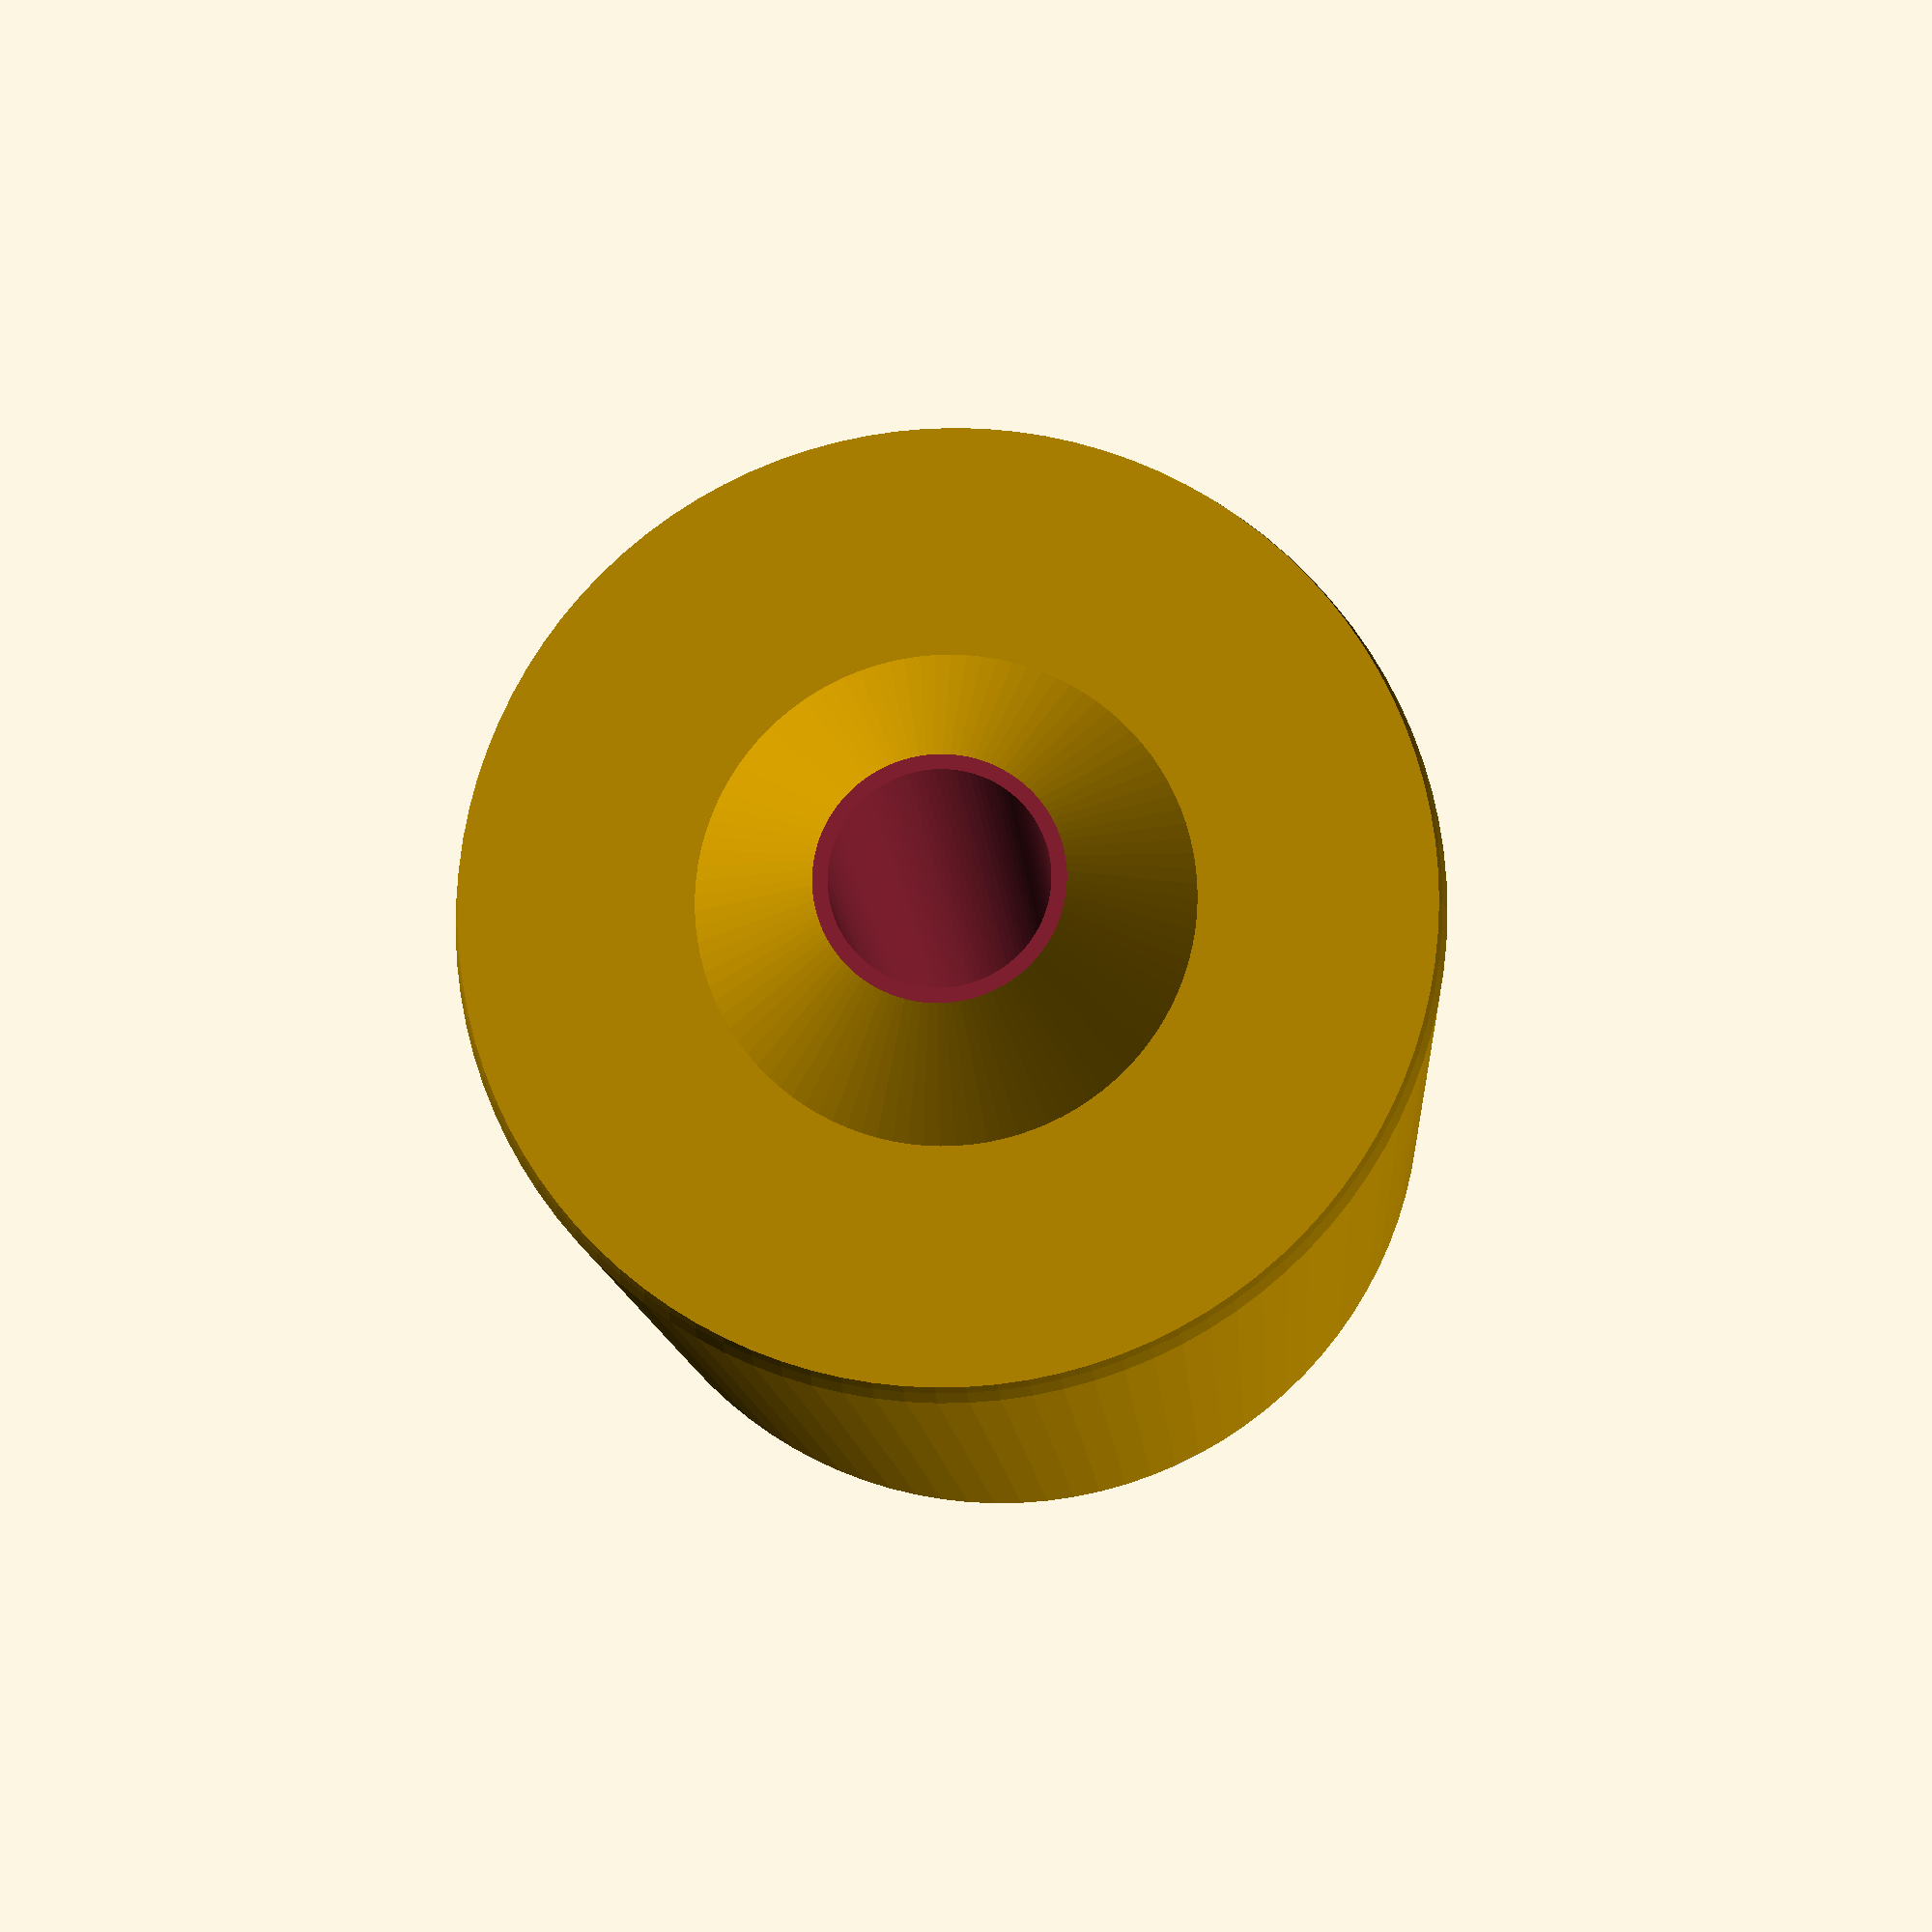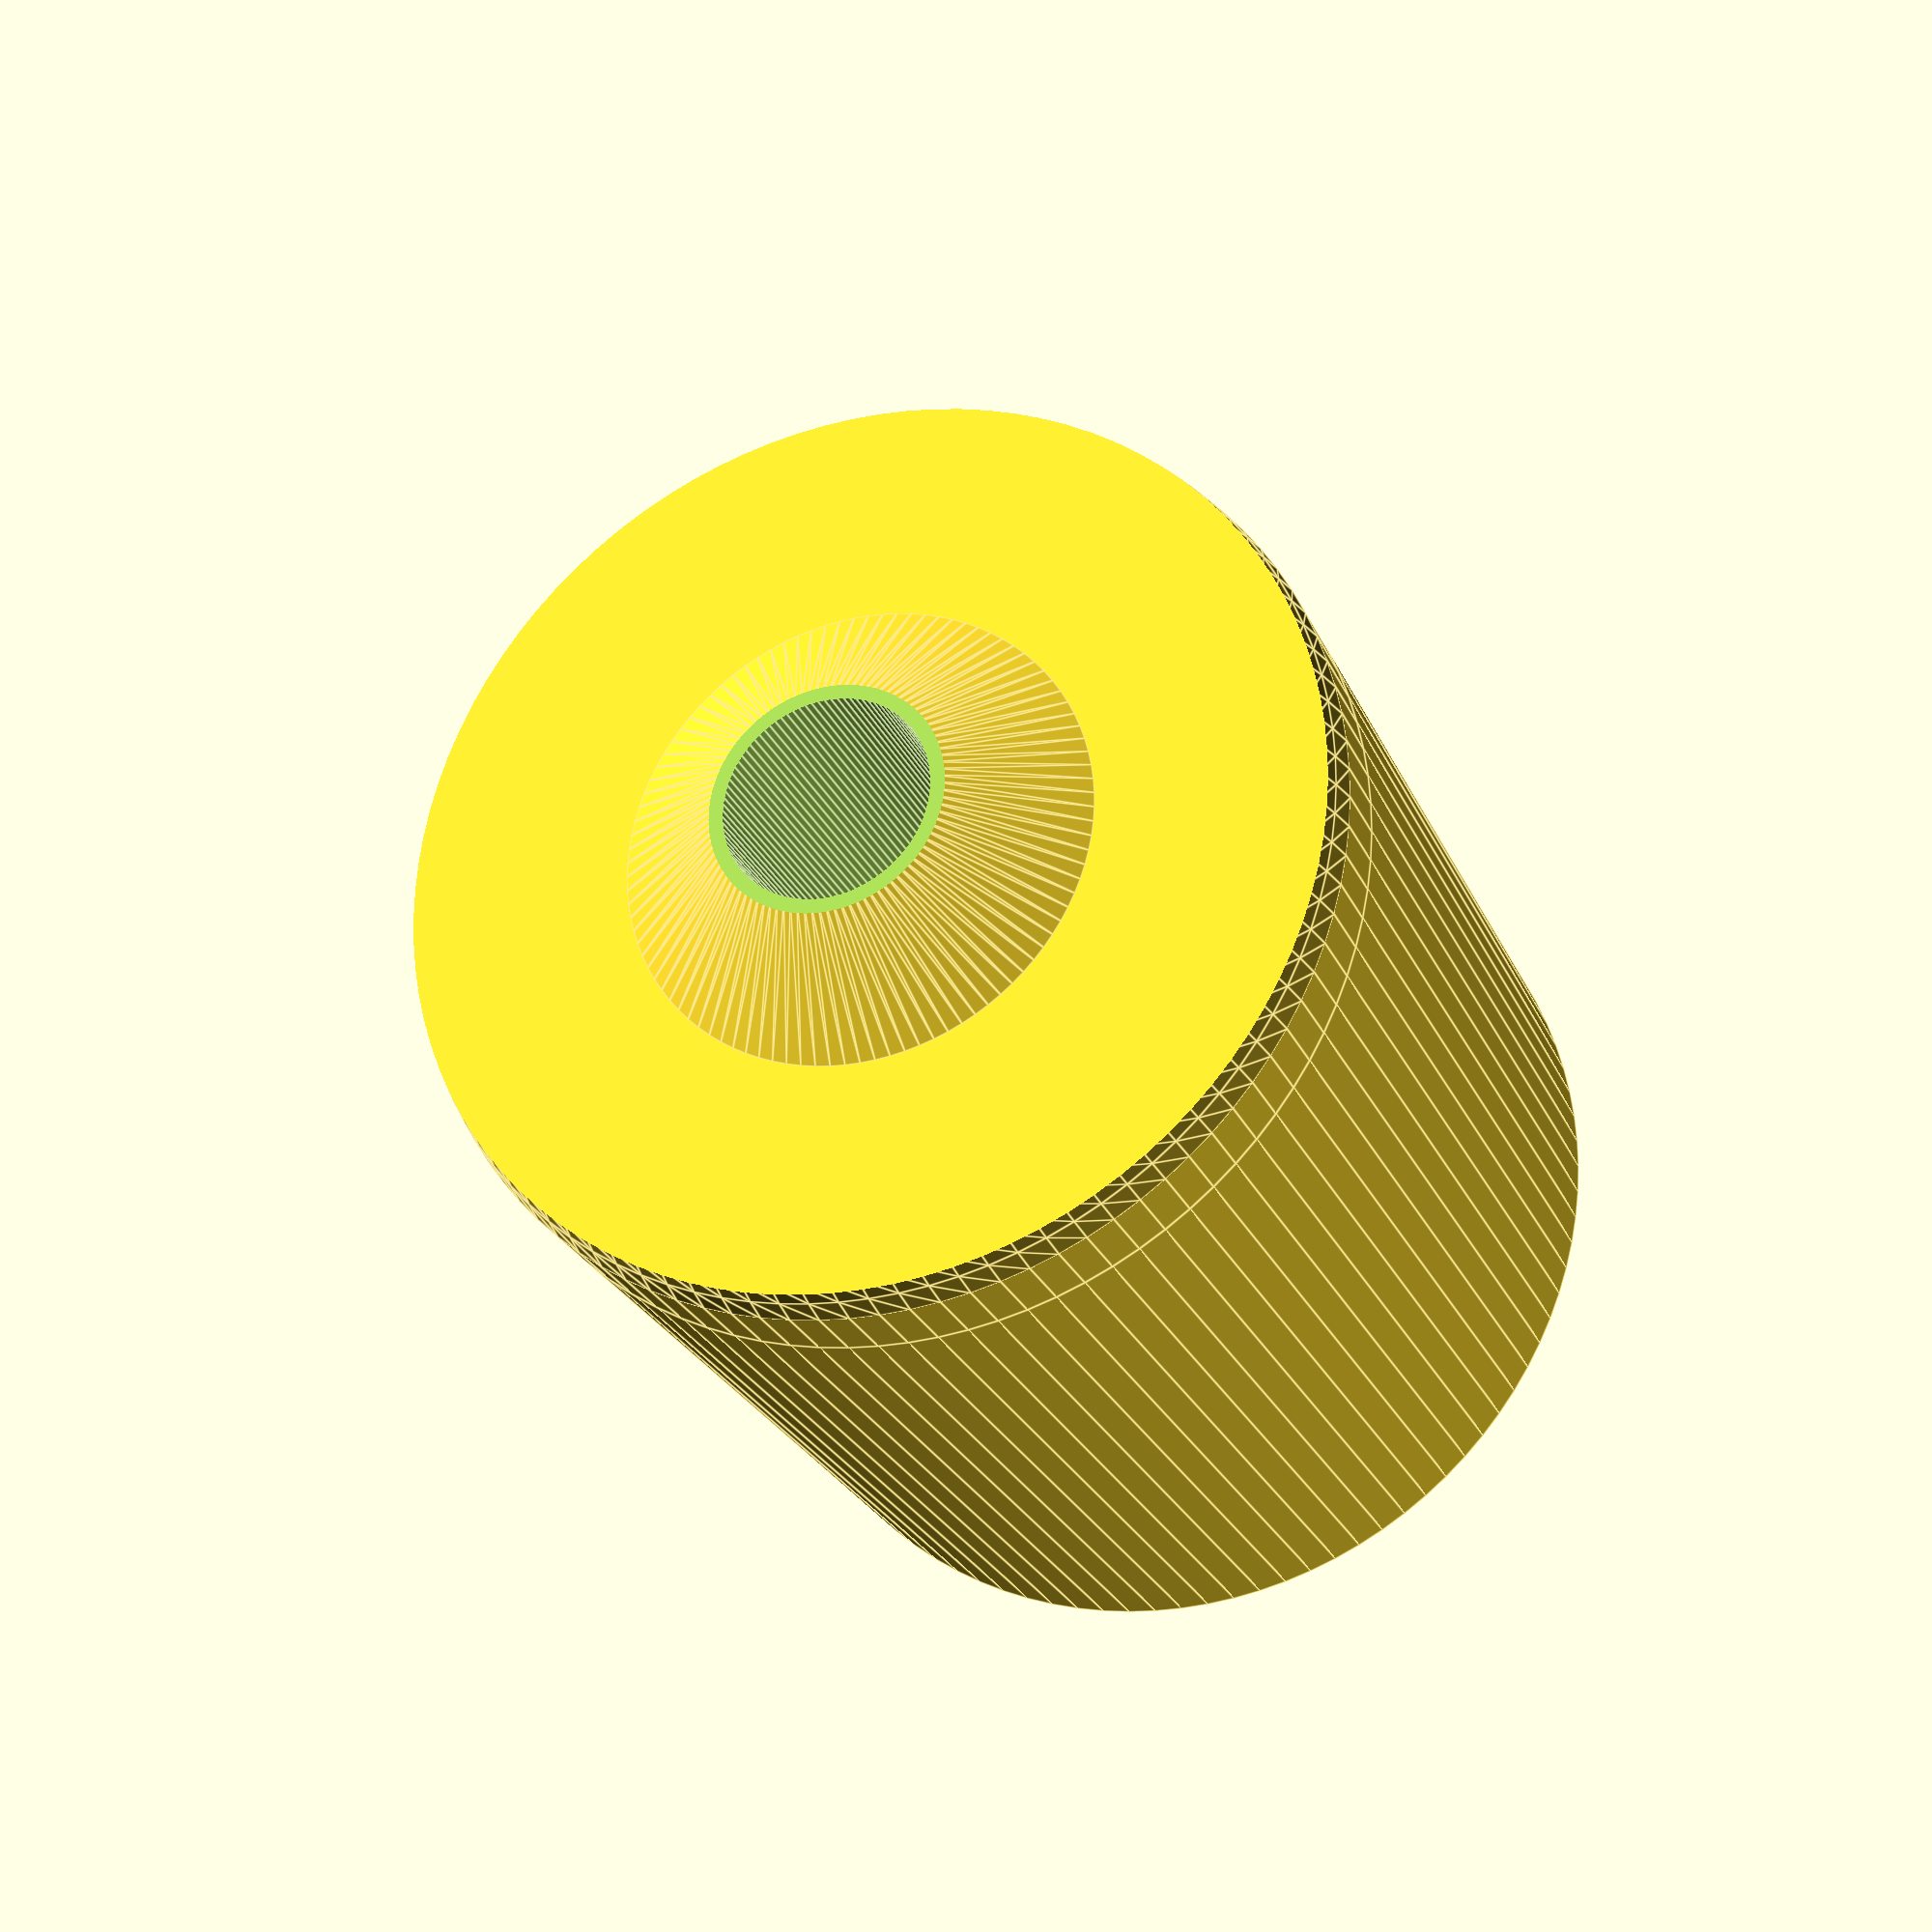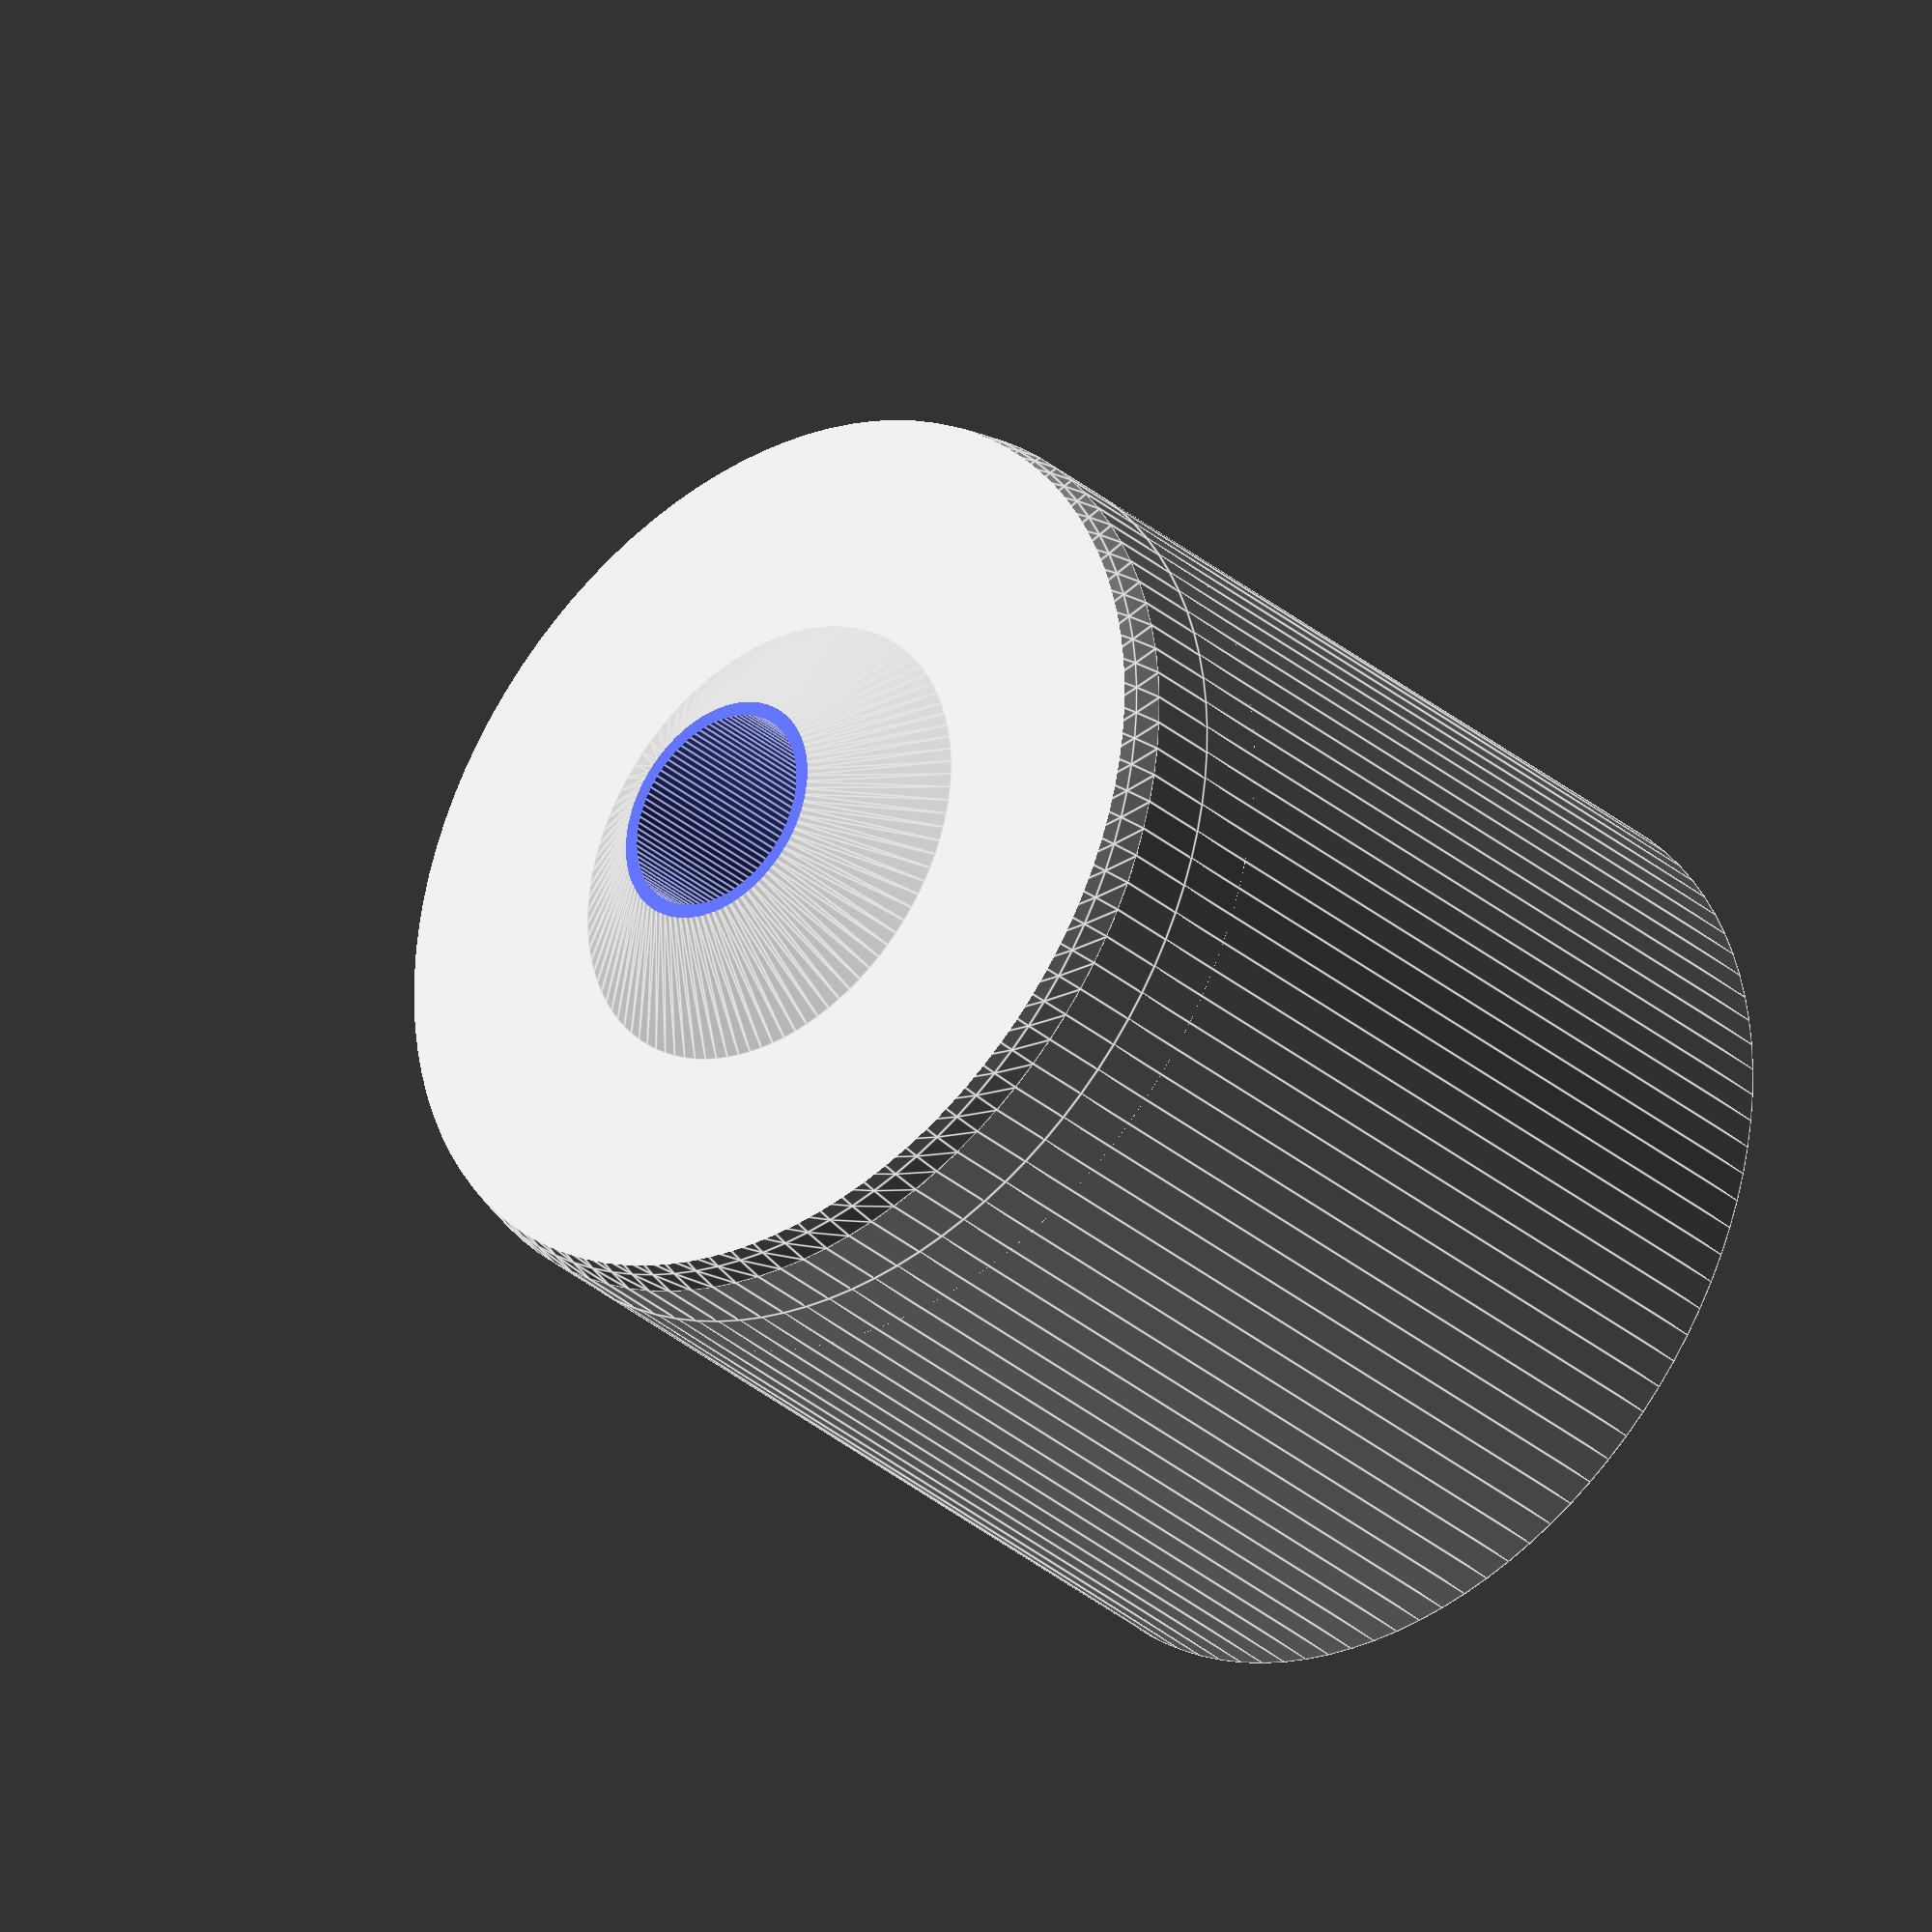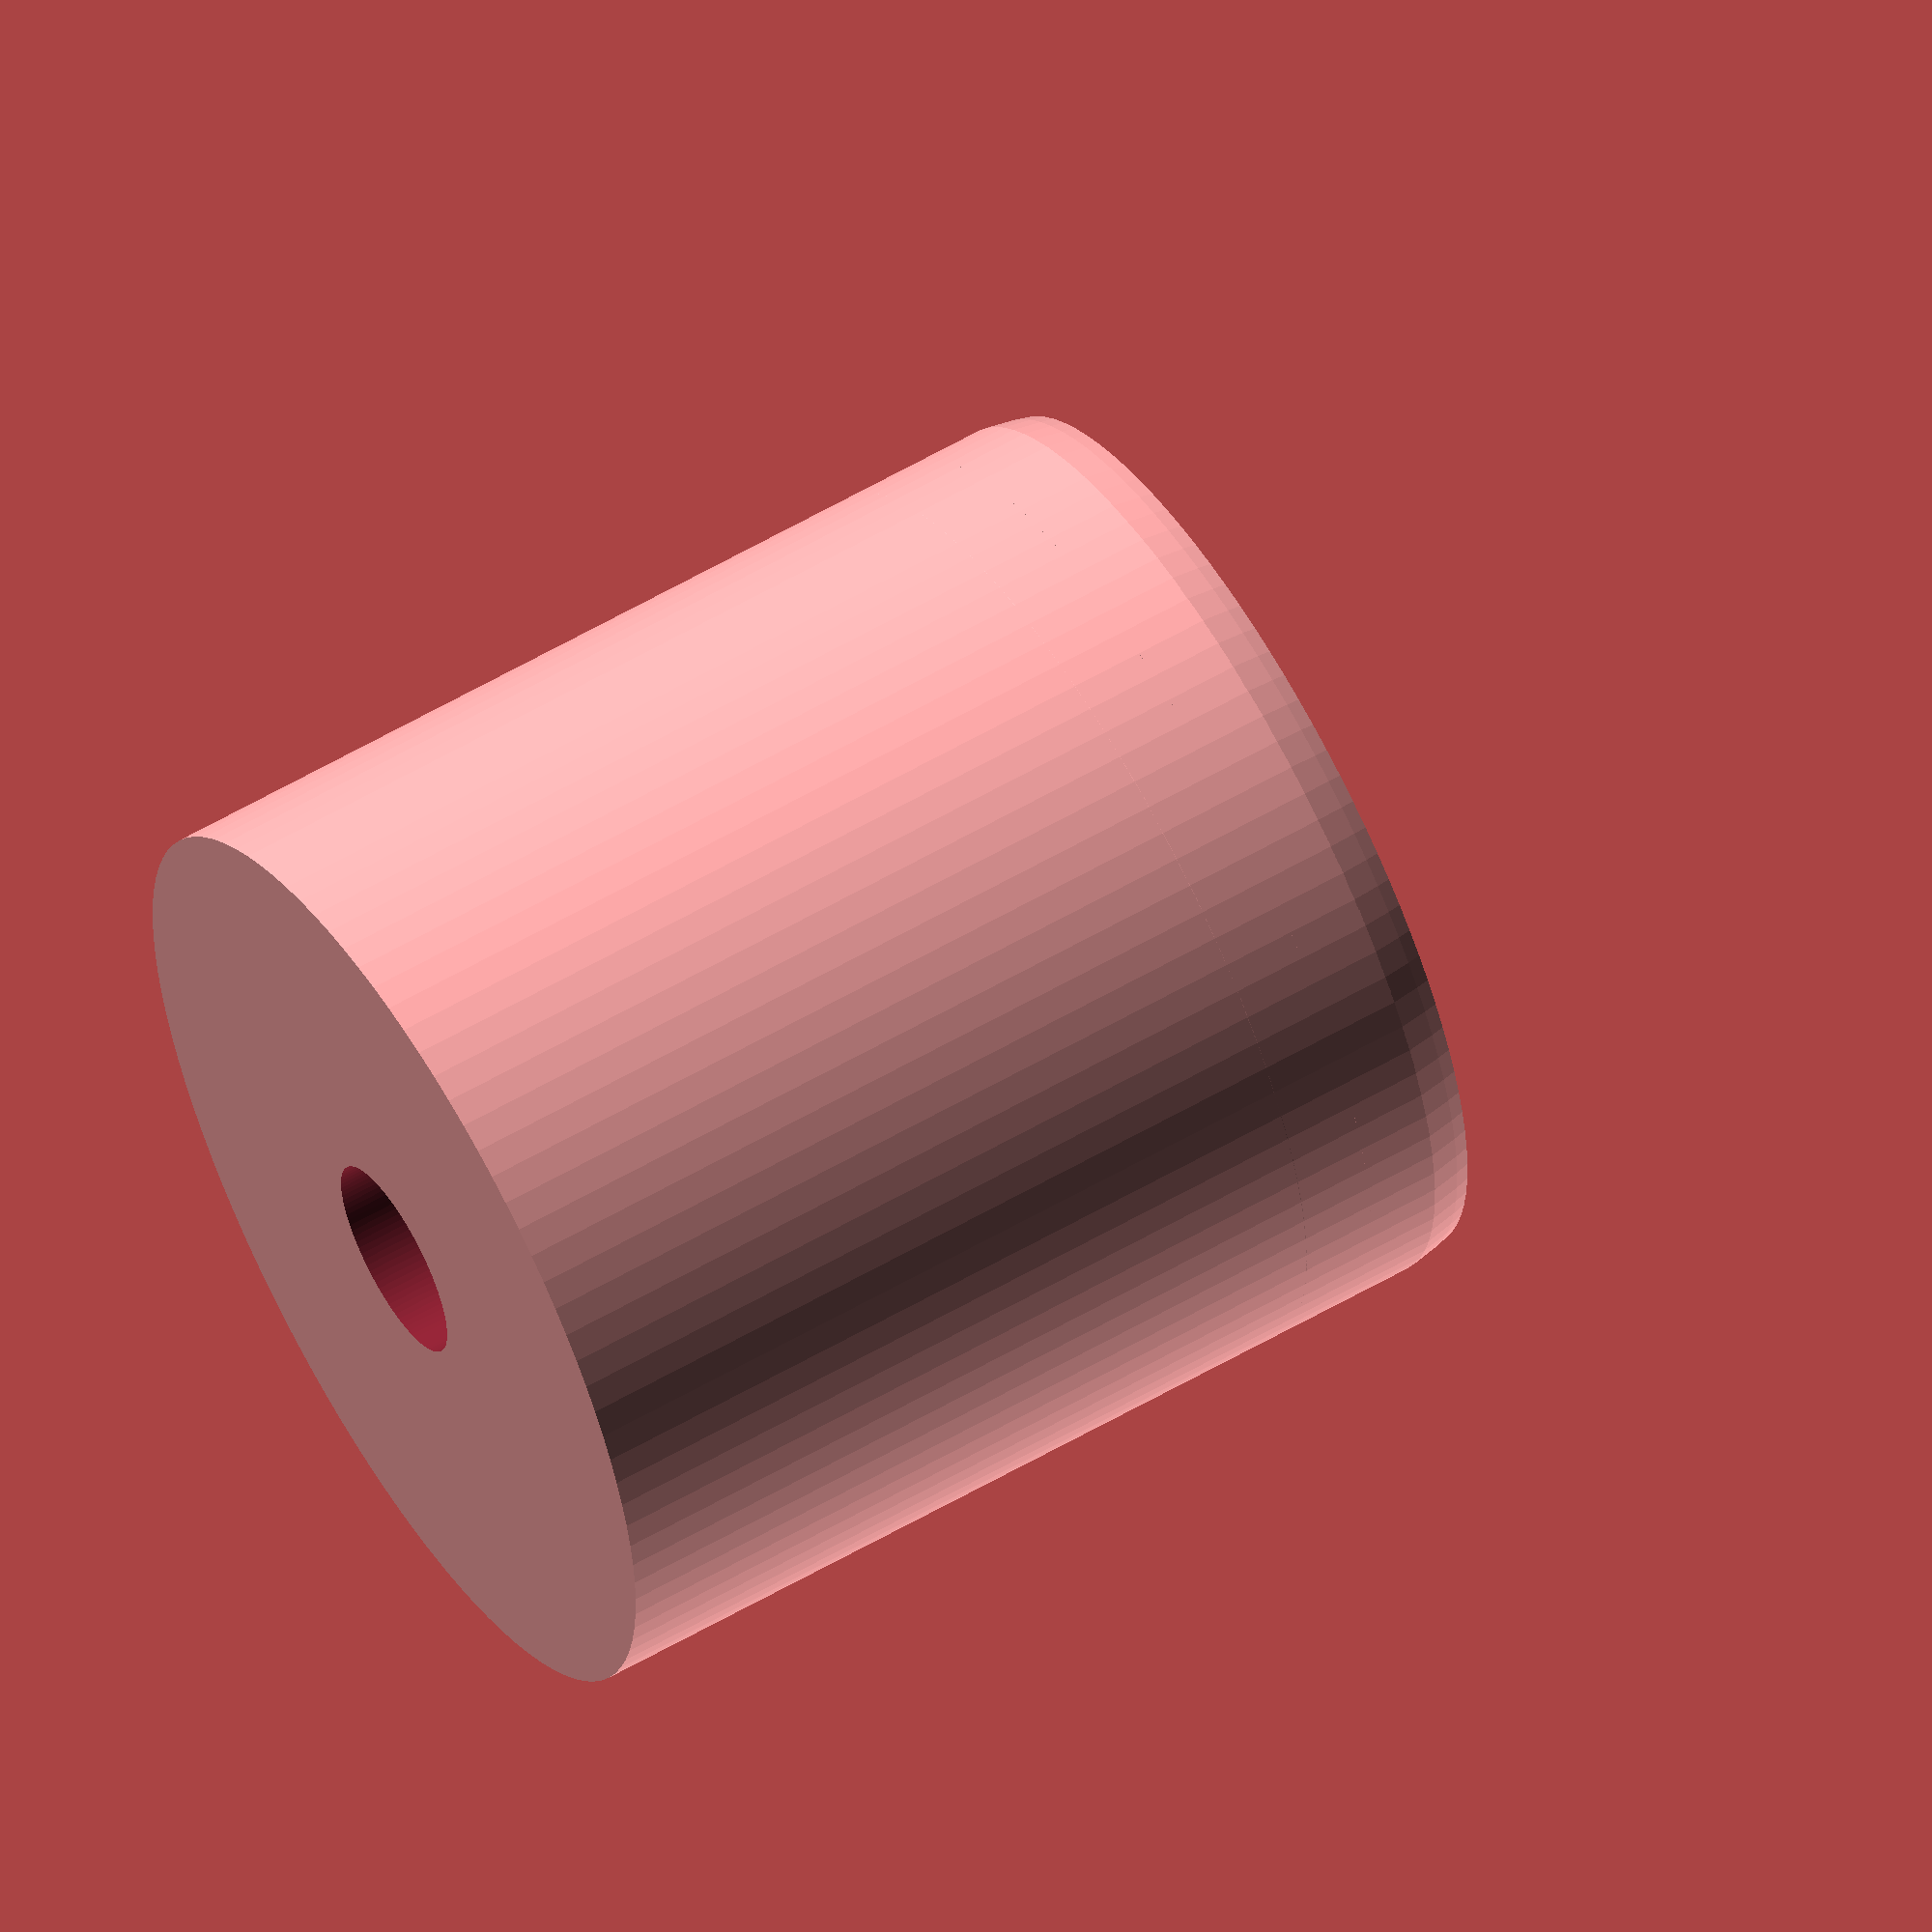
<openscad>
/*
00dapter SCAD by Free Beachler
inspired by http://www.thingiverse.com/thing:21412

Adapts existing J-Head/RepRapFab-compatible extruder, such as Wade's or Greg Frost's extruder designs, to a Budaschnozzle-compatible one.  Helps to reduce filament kinking.  This version has a parameter for the 00str00der-jkmnt adapter plate.  With this parameter enabled and an adapter plate the 00str00der is compatible with most Budaschnozzle setups.
*/

$fn = 100;

jhead_mnt_depth = 9.5;
d = (5/16 * 25.4 + 0.125) * 2;
fw = 3.5;
rnd = 2;
nippleheight = 1.5;
mntplate = 1;	// 1 for use with mounting plate mntplate_jk; 0 otherwise -- do not use other values
mntplate_thickness = 7 * mntplate;		// note weird use of flag

translate([0, 0, 0]) 00dapter();

module 00dapter(base_height = jhead_mnt_depth, d = d, fw = fw, rnd = rnd, nippleheight = nippleheight, mntp = mntplate, mntph = mntplate_thickness) {
 assign(h = base_height + mntph) {
  difference() {
    union() {
      // base
      rotate([0, 0, 90]) cylinder(r = d / 2 - 0.1, h = h - rnd, center=false);
      translate([0, 0, h - rnd])
      intersection() {
          rotate([0, 0, 90]) cylinder(r = d / 2 - 0.1, h = rnd, center=false);
		  translate([0, 0, 0]) sphere(d / 2);
      }
      // nipple
      translate([0, 0, h]) {
        difference() {
          cylinder(r1 = 4, r2 = fw / 2 + 0.1, h = nippleheight, center = false);
          translate([-d / 2, -d / 2, nippleheight - 0.1]) cube([d, d, nippleheight * 3]);
        }
      }
    }
  // filament hole
  rotate([0, 0, 90]) cylinder(r = fw / 2, h = h * 4, center=true);
  }
 }
}

</openscad>
<views>
elev=12.0 azim=195.6 roll=3.6 proj=p view=wireframe
elev=205.1 azim=211.1 roll=160.5 proj=p view=edges
elev=211.2 azim=214.9 roll=140.4 proj=o view=edges
elev=121.1 azim=213.7 roll=300.9 proj=o view=solid
</views>
